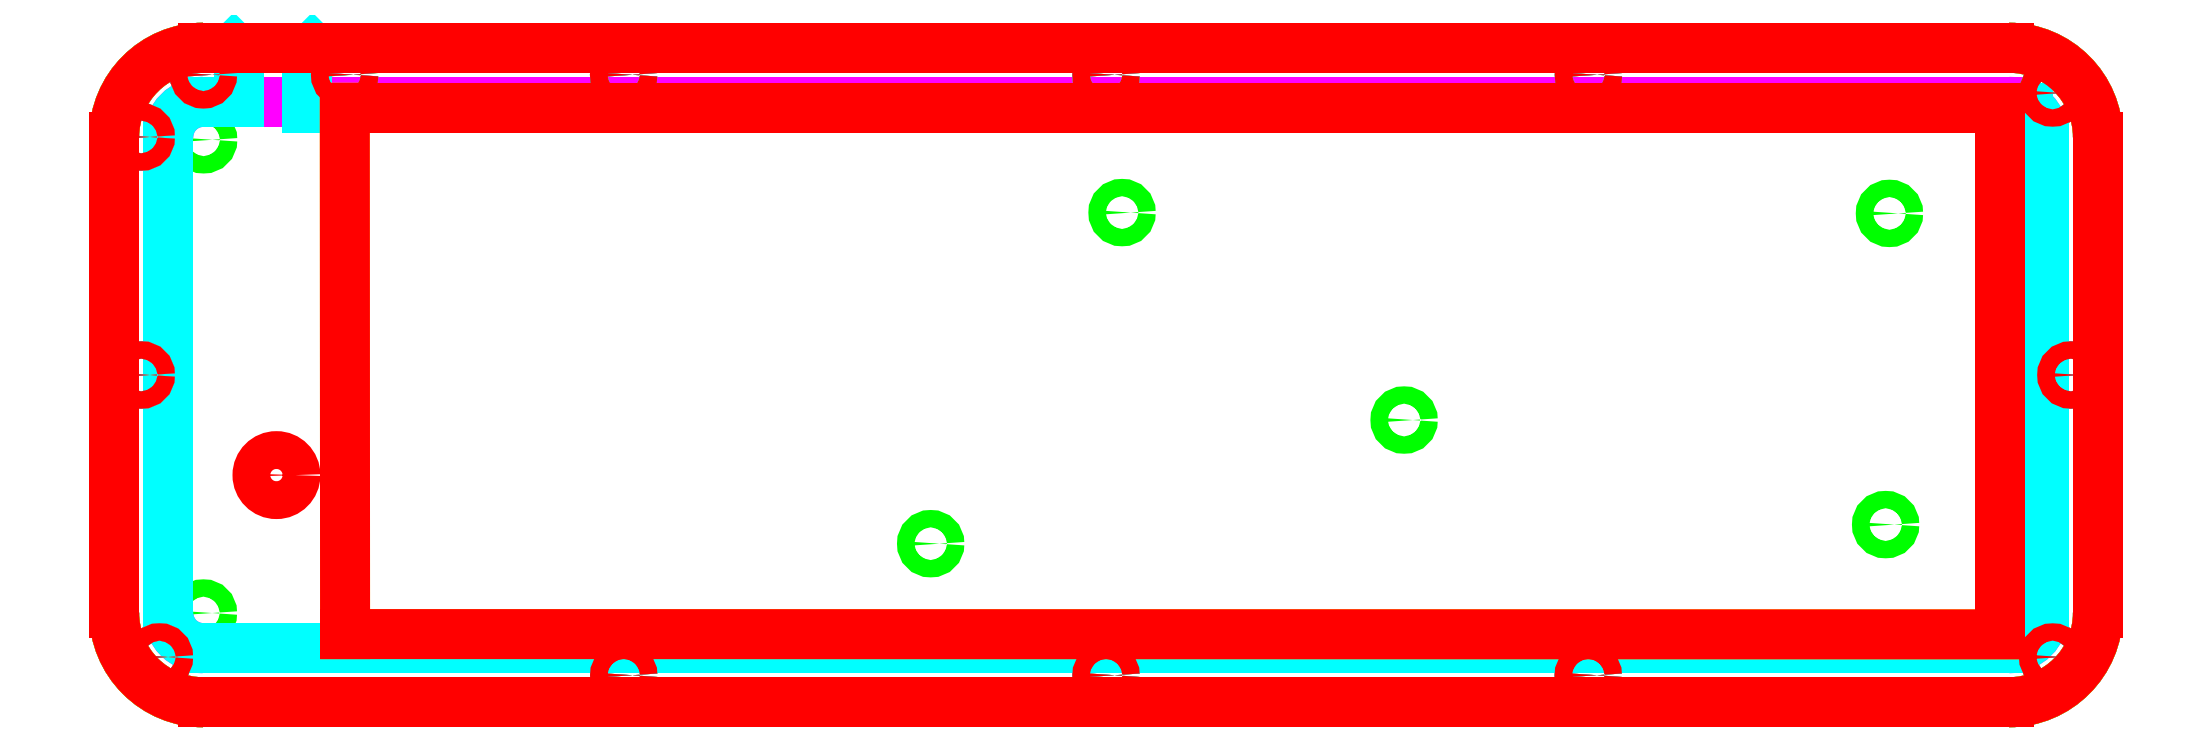
<metadata>
{"format":"dxf","ext":"dxf","renderer":"ezdxf+matplotlib","layout":"modelspace","background":"white","min_lineweight":24,"dpi":150}
</metadata>
<code>
0
SECTION
2
ENTITIES
0
ARC
8
bottom spacer - 3mm
10
53.55
20
-90.84
40
6.5
50
90
51
180
0
LINE
8
bottom spacer - 3mm
10
53.55
20
-84.34
11
387.3
21
-84.34
0
ARC
8
bottom spacer - 3mm
10
387.3
20
-90.84
40
6.5
50
0
51
90
0
LINE
8
bottom spacer - 3mm
10
393.8
20
-90.84
11
393.8
21
-178.9
0
ARC
8
bottom spacer - 3mm
10
387.3
20
-178.9
40
6.5
50
270
51
0
0
LINE
8
bottom spacer - 3mm
10
387.3
20
-185.4
11
53.55
21
-185.4
0
LINE
8
bottom spacer - 3mm
10
47.05
20
-178.9
11
47.05
21
-90.84
0
ARC
8
bottom spacer - 3mm
10
53.55
20
-178.9
40
6.5
50
180
51
270
0
LINE
8
Cutout usb - 9mm
10
37.05
20
-178.9
11
37.05
21
-90.84
0
ARC
8
Cutout usb - 9mm
10
53.55
20
-90.84
40
16.5
50
90
51
180
0
LINE
8
Cutout usb - 9mm
10
387.3
20
-195.4
11
53.55
21
-195.4
0
ARC
8
Cutout usb - 9mm
10
387.3
20
-178.9
40
16.5
50
270
51
0
0
LINE
8
Cutout usb - 9mm
10
403.8
20
-90.84
11
403.8
21
-178.9
0
ARC
8
Cutout usb - 9mm
10
387.3
20
-90.84
40
16.5
50
0
51
90
0
ARC
8
Cutout usb - 9mm
10
53.55
20
-178.9
40
16.5
50
180
51
270
0
LINE
8
bottom spacer - 3mm
10
53.55
20
-74.34
11
387.3
21
-74.34
0
LINE
8
bottom spacer - 3mm
10
387.3
20
-195.4
11
53.55
21
-195.4
0
LINE
8
bottom spacer - 3mm
10
37.05
20
-178.9
11
37.05
21
-90.84
0
ARC
8
bottom spacer - 3mm
10
53.55
20
-178.9
40
16.5
50
180
51
270
0
ARC
8
bottom spacer - 3mm
10
53.55
20
-90.84
40
16.5
50
90
51
180
0
LINE
8
bottom spacer - 3mm
10
403.8
20
-90.84
11
403.8
21
-178.9
0
ARC
8
bottom spacer - 3mm
10
387.3
20
-178.9
40
16.5
50
270
51
0
0
ARC
8
bottom spacer - 3mm
10
387.3
20
-90.84
40
16.5
50
0
51
90
0
ARC
8
Base - 3mm
10
53.55
20
-90.84
40
16.5
50
90
51
180
0
LINE
8
Base - 3mm
10
53.55
20
-74.34
11
387.3
21
-74.34
0
LINE
8
Base - 3mm
10
37.05
20
-178.9
11
37.05
21
-90.84
0
ARC
8
Base - 3mm
10
387.3
20
-178.9
40
16.5
50
270
51
0
0
LINE
8
Base - 3mm
10
387.3
20
-195.4
11
53.55
21
-195.4
0
ARC
8
Base - 3mm
10
53.55
20
-178.9
40
16.5
50
180
51
270
0
ARC
8
Base - 3mm
10
387.3
20
-90.84
40
16.5
50
0
51
90
0
LINE
8
Base - 3mm
10
403.8
20
-90.84
11
403.8
21
-178.9
0
CIRCLE
8
Base - 3mm
10
53.59
20
-91.36
40
1.6
0
CIRCLE
8
Base - 3mm
10
223.4
20
-104.8
40
1.6
0
CIRCLE
8
Base - 3mm
10
188
20
-166
40
1.6
0
CIRCLE
8
Base - 3mm
10
53.55
20
-178.9
40
1.6
0
CIRCLE
8
Base - 3mm
10
275.5
20
-143.2
40
1.6
0
CIRCLE
8
Base - 3mm
10
387.3
20
-178.8
40
1.6
0
CIRCLE
8
Base - 3mm
10
364.6
20
-162.5
40
1.6
0
CIRCLE
8
Base - 3mm
10
387.3
20
-91.34
40
1.6
0
CIRCLE
8
Base - 3mm
10
365.3
20
-105
40
1.6
0
LINE
8
Cutout usb - 9mm
10
47.05
20
-178.9
11
47.05
21
-90.84
0
ARC
8
Cutout usb - 9mm
10
53.55
20
-90.84
40
6.5
50
90
51
180
0
LINE
8
Cutout usb - 9mm
10
53.55
20
-84.34
11
60.18
21
-84.34
0
ARC
8
Cutout usb - 9mm
10
53.55
20
-178.9
40
6.5
50
180
51
270
0
ARC
8
top - 3mm
10
53.55
20
-90.84
40
16.5
50
90
51
180
0
LINE
8
top - 3mm
10
53.55
20
-74.34
11
387.3
21
-74.34
0
LINE
8
top - 3mm
10
37.05
20
-178.9
11
37.05
21
-90.84
0
ARC
8
top - 3mm
10
387.3
20
-178.9
40
16.5
50
270
51
0
0
LINE
8
top - 3mm
10
387.3
20
-195.4
11
53.55
21
-195.4
0
ARC
8
top - 3mm
10
53.55
20
-178.9
40
16.5
50
180
51
270
0
ARC
8
top - 3mm
10
387.3
20
-90.84
40
16.5
50
0
51
90
0
LINE
8
top - 3mm
10
403.8
20
-90.84
11
403.8
21
-178.9
0
LINE
8
top - 3mm
10
79.69
20
-85.45
11
385.6
21
-85.45
0
CIRCLE
8
top - 3mm
10
53.55
20
-79.34
40
1.6
0
CIRCLE
8
top - 3mm
10
79.65
20
-79.32
40
1.6
0
CIRCLE
8
top - 3mm
10
42.05
20
-134.9
40
1.6
0
CIRCLE
8
top - 3mm
10
398.8
20
-134.9
40
1.6
0
CIRCLE
8
top - 3mm
10
220.4
20
-79.34
40
1.6
0
CIRCLE
8
top - 3mm
10
220.4
20
-190.4
40
1.6
0
CIRCLE
8
top - 3mm
10
45.42
20
-187
40
1.6
0
CIRCLE
8
top - 3mm
10
395.4
20
-187
40
1.6
0
CIRCLE
8
top - 3mm
10
395.4
20
-82.71
40
1.6
0
CIRCLE
8
top - 3mm
10
309.6
20
-79.34
40
1.6
0
CIRCLE
8
top - 3mm
10
309.6
20
-190.4
40
1.6
0
CIRCLE
8
top - 3mm
10
131.3
20
-190.4
40
1.6
0
CIRCLE
8
top - 3mm
10
131.2
20
-79.34
40
1.6
0
CIRCLE
8
Base - 3mm
10
53.55
20
-79.34
40
1.6
0
CIRCLE
8
Base - 3mm
10
131.2
20
-79.34
40
1.6
0
CIRCLE
8
Base - 3mm
10
220.4
20
-79.34
40
1.6
0
CIRCLE
8
Base - 3mm
10
309.6
20
-79.34
40
1.6
0
CIRCLE
8
Base - 3mm
10
309.6
20
-190.4
40
1.6
0
CIRCLE
8
Base - 3mm
10
220.4
20
-190.4
40
1.6
0
CIRCLE
8
Base - 3mm
10
131.3
20
-190.4
40
1.6
0
CIRCLE
8
Base - 3mm
10
45.42
20
-187
40
1.6
0
CIRCLE
8
Base - 3mm
10
42.05
20
-134.9
40
1.6
0
CIRCLE
8
Base - 3mm
10
395.4
20
-187
40
1.6
0
CIRCLE
8
Base - 3mm
10
398.8
20
-134.9
40
1.6
0
CIRCLE
8
Base - 3mm
10
395.4
20
-82.71
40
1.6
0
CIRCLE
8
Base - 3mm
10
79.67
20
-79.35
40
1.6
0
CIRCLE
8
top - 3mm
10
42.05
20
-90.84
40
1.6
0
CIRCLE
8
Base - 3mm
10
42.05
20
-90.84
40
1.6
0
CIRCLE
8
bottom spacer - 3mm
10
53.55
20
-79.34
40
1.6
0
CIRCLE
8
bottom spacer - 3mm
10
42.05
20
-90.84
40
1.6
0
CIRCLE
8
bottom spacer - 3mm
10
42.05
20
-134.9
40
1.6
0
CIRCLE
8
bottom spacer - 3mm
10
131.2
20
-79.34
40
1.6
0
CIRCLE
8
bottom spacer - 3mm
10
79.64
20
-79.31
40
1.6
0
CIRCLE
8
bottom spacer - 3mm
10
220.4
20
-79.34
40
1.6
0
CIRCLE
8
bottom spacer - 3mm
10
309.6
20
-79.34
40
1.6
0
CIRCLE
8
bottom spacer - 3mm
10
395.4
20
-82.71
40
1.6
0
CIRCLE
8
bottom spacer - 3mm
10
398.8
20
-134.9
40
1.6
0
CIRCLE
8
bottom spacer - 3mm
10
395.4
20
-187
40
1.6
0
CIRCLE
8
bottom spacer - 3mm
10
309.6
20
-190.4
40
1.6
0
CIRCLE
8
bottom spacer - 3mm
10
220.4
20
-190.4
40
1.6
0
CIRCLE
8
bottom spacer - 3mm
10
131.3
20
-190.4
40
1.6
0
CIRCLE
8
bottom spacer - 3mm
10
45.42
20
-187
40
1.6
0
CIRCLE
8
Cutout usb - 9mm
10
53.55
20
-79.34
40
1.6
0
CIRCLE
8
Cutout usb - 9mm
10
42.05
20
-90.84
40
1.6
0
CIRCLE
8
Cutout usb - 9mm
10
42.05
20
-134.9
40
1.6
0
CIRCLE
8
Cutout usb - 9mm
10
45.42
20
-187
40
1.6
0
CIRCLE
8
Cutout usb - 9mm
10
131.3
20
-190.4
40
1.6
0
CIRCLE
8
Cutout usb - 9mm
10
220.4
20
-190.4
40
1.6
0
CIRCLE
8
Cutout usb - 9mm
10
309.6
20
-190.4
40
1.6
0
CIRCLE
8
Cutout usb - 9mm
10
395.4
20
-187
40
1.6
0
CIRCLE
8
Cutout usb - 9mm
10
398.8
20
-134.9
40
1.6
0
CIRCLE
8
Cutout usb - 9mm
10
395.4
20
-82.71
40
1.6
0
CIRCLE
8
Cutout usb - 9mm
10
309.6
20
-79.34
40
1.6
0
CIRCLE
8
Cutout usb - 9mm
10
220.4
20
-79.34
40
1.6
0
CIRCLE
8
Cutout usb - 9mm
10
131.2
20
-79.34
40
1.6
0
CIRCLE
8
Cutout usb - 9mm
10
79.65
20
-79.32
40
1.6
0
LINE
8
Cutout usb - 9mm
10
53.55
20
-74.34
11
59.18
21
-74.34
0
LINE
8
Cutout usb - 9mm
10
60.18
20
-84.34
11
60.18
21
-75.34
0
LINE
8
Cutout usb - 9mm
10
59.18
20
-74.34
11
60.18
21
-75.34
0
LINE
8
Cutout usb - 9mm
10
72.69
20
-75.34
11
72.69
21
-85.45
0
LINE
8
Cutout usb - 9mm
10
73.69
20
-74.34
11
387.3
21
-74.34
0
LINE
8
Cutout usb - 9mm
10
72.69
20
-75.34
11
73.69
21
-74.34
0
LINE
8
Cutout usb - 9mm
10
393.8
20
-90.84
11
393.8
21
-158.9
0
LINE
8
Cutout usb - 9mm
10
387.3
20
-185.4
11
53.55
21
-185.4
0
LINE
8
Cutout usb - 9mm
10
393.8
20
-178.9
11
393.8
21
-158.9
0
ARC
8
Cutout usb - 9mm
10
387.3
20
-178.9
40
6.5
50
270
51
0
0
LINE
8
Cutout usb - 9mm
10
393.8
20
-90.84
11
393.8
21
-90.84
0
LINE
8
Cutout usb - 9mm
10
72.69
20
-85.45
11
390.9
21
-85.45
0
ARC
8
Cutout usb - 9mm
10
387.3
20
-90.84
40
6.5
50
0
51
56.03
0
LINE
8
top - 3mm
10
79.74
20
-182.8
11
79.69
21
-85.45
0
LINE
8
top - 3mm
10
385.6
20
-85.45
11
385.6
21
-182.8
0
LINE
8
top - 3mm
10
385.6
20
-182.8
11
79.74
21
-182.8
0
ARC
8
top - 3mm encoder option
10
53.55
20
-90.84
40
16.5
50
90
51
180
0
LINE
8
top - 3mm encoder option
10
53.55
20
-74.34
11
387.3
21
-74.34
0
LINE
8
top - 3mm encoder option
10
37.05
20
-178.9
11
37.05
21
-90.84
0
ARC
8
top - 3mm encoder option
10
387.3
20
-178.9
40
16.5
50
270
51
0
0
LINE
8
top - 3mm encoder option
10
387.3
20
-195.4
11
53.55
21
-195.4
0
ARC
8
top - 3mm encoder option
10
53.55
20
-178.9
40
16.5
50
180
51
270
0
ARC
8
top - 3mm encoder option
10
387.3
20
-90.84
40
16.5
50
0
51
90
0
LINE
8
top - 3mm encoder option
10
403.8
20
-90.84
11
403.8
21
-178.9
0
LINE
8
top - 3mm encoder option
10
79.69
20
-85.45
11
385.6
21
-85.45
0
CIRCLE
8
top - 3mm encoder option
10
53.55
20
-79.34
40
1.6
0
CIRCLE
8
top - 3mm encoder option
10
79.65
20
-79.32
40
1.6
0
CIRCLE
8
top - 3mm encoder option
10
42.05
20
-134.9
40
1.6
0
CIRCLE
8
top - 3mm encoder option
10
398.8
20
-134.9
40
1.6
0
CIRCLE
8
top - 3mm encoder option
10
220.4
20
-79.34
40
1.6
0
CIRCLE
8
top - 3mm encoder option
10
220.4
20
-190.4
40
1.6
0
CIRCLE
8
top - 3mm encoder option
10
45.42
20
-187
40
1.6
0
CIRCLE
8
top - 3mm encoder option
10
395.4
20
-187
40
1.6
0
CIRCLE
8
top - 3mm encoder option
10
395.4
20
-82.71
40
1.6
0
CIRCLE
8
top - 3mm encoder option
10
309.6
20
-79.34
40
1.6
0
CIRCLE
8
top - 3mm encoder option
10
309.6
20
-190.4
40
1.6
0
CIRCLE
8
top - 3mm encoder option
10
131.3
20
-190.4
40
1.6
0
CIRCLE
8
top - 3mm encoder option
10
131.2
20
-79.34
40
1.6
0
CIRCLE
8
top - 3mm encoder option
10
42.05
20
-90.84
40
1.6
0
LINE
8
top - 3mm encoder option
10
79.74
20
-182.8
11
79.69
21
-85.45
0
LINE
8
top - 3mm encoder option
10
385.6
20
-85.45
11
385.6
21
-182.8
0
LINE
8
top - 3mm encoder option
10
385.6
20
-182.8
11
79.74
21
-182.8
0
CIRCLE
8
top - 3mm encoder option
10
67.05
20
-153.4
40
3.5
0
ENDSEC
0
EOF

</code>
